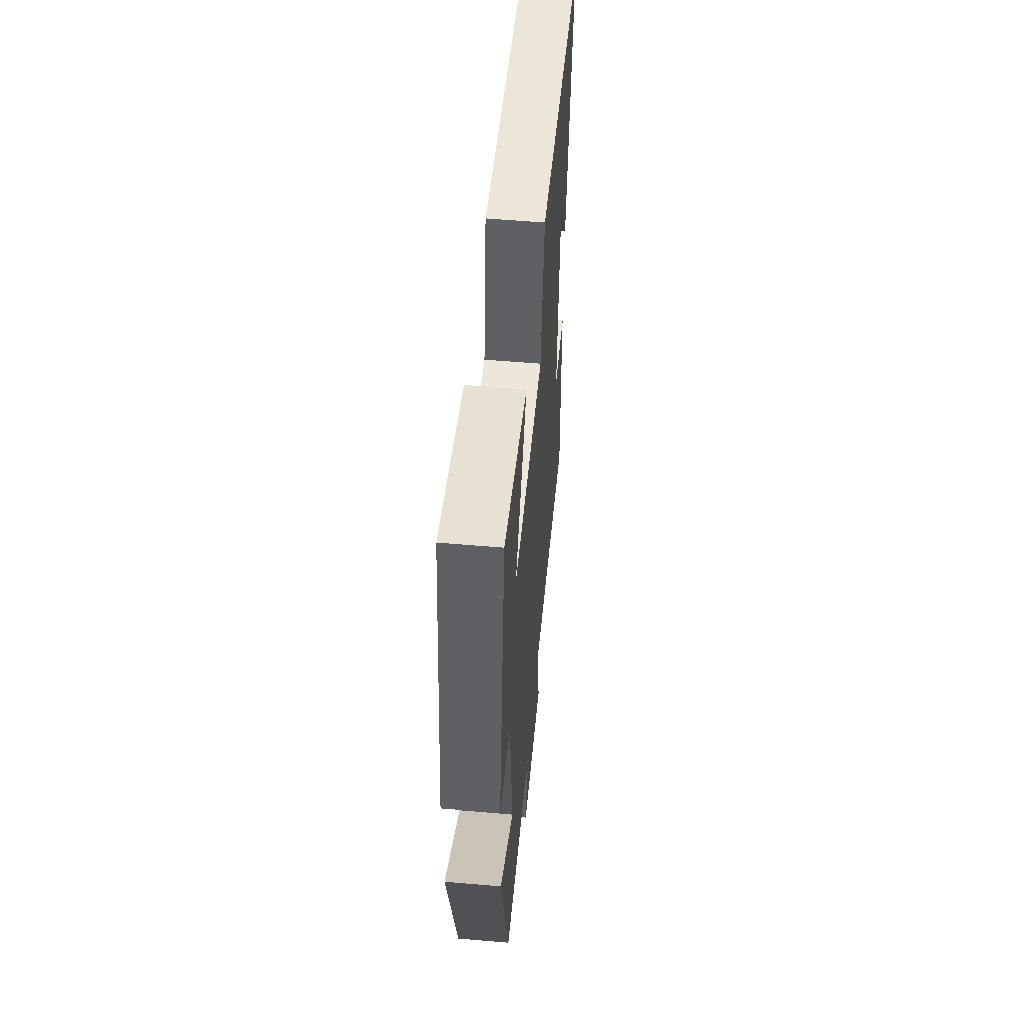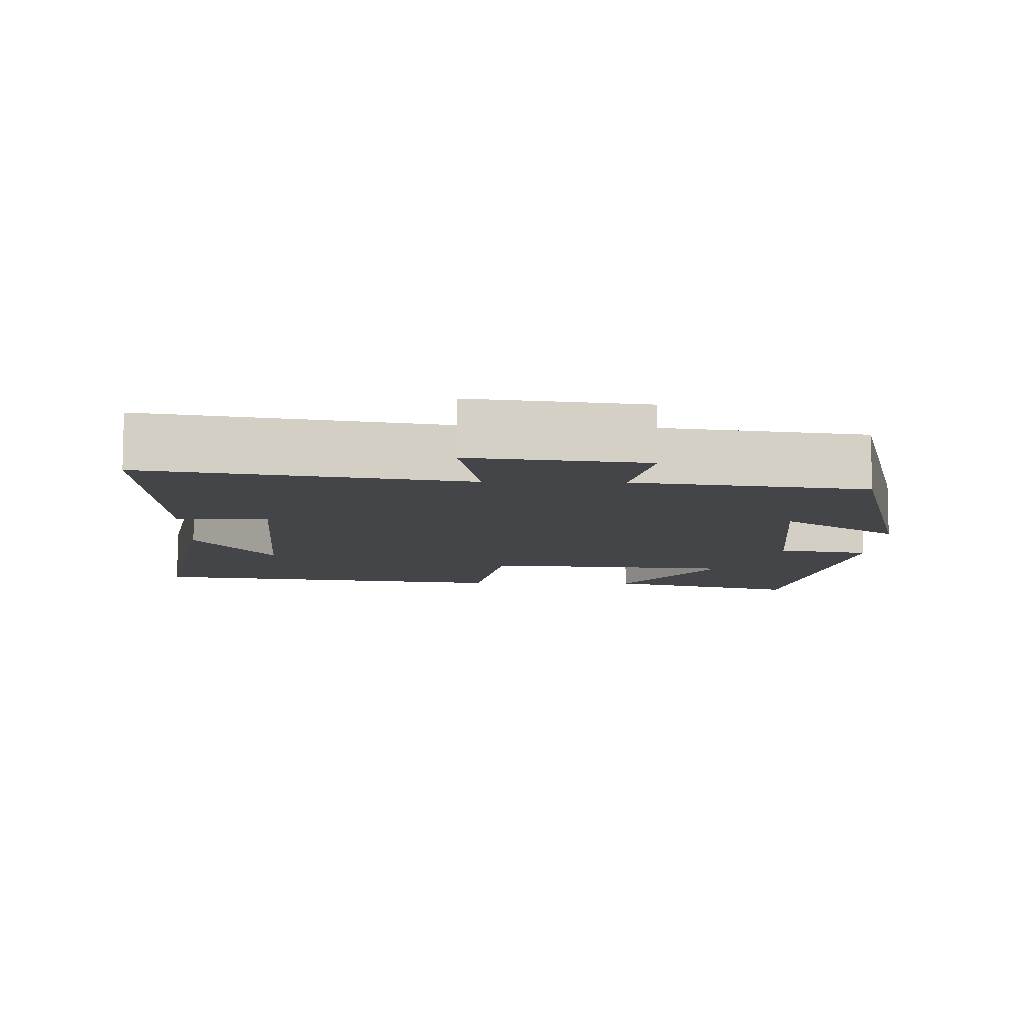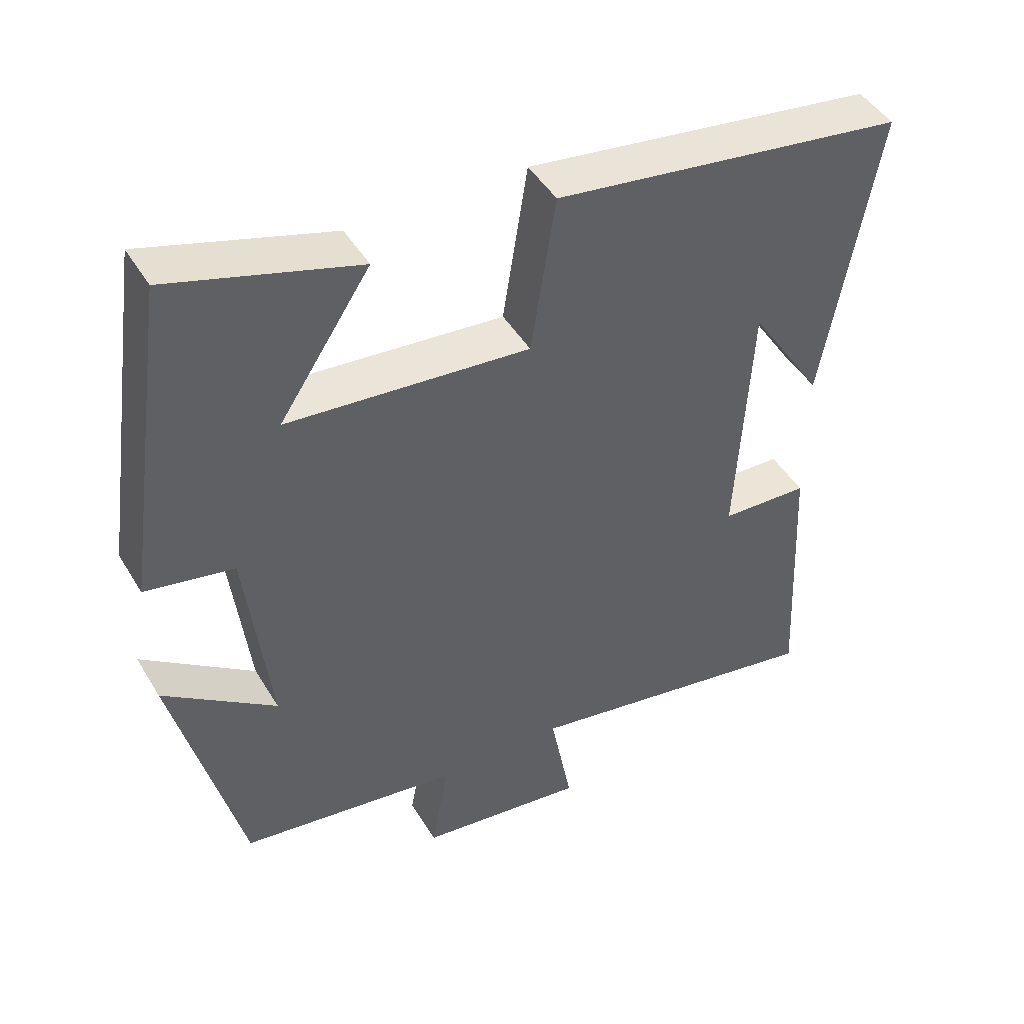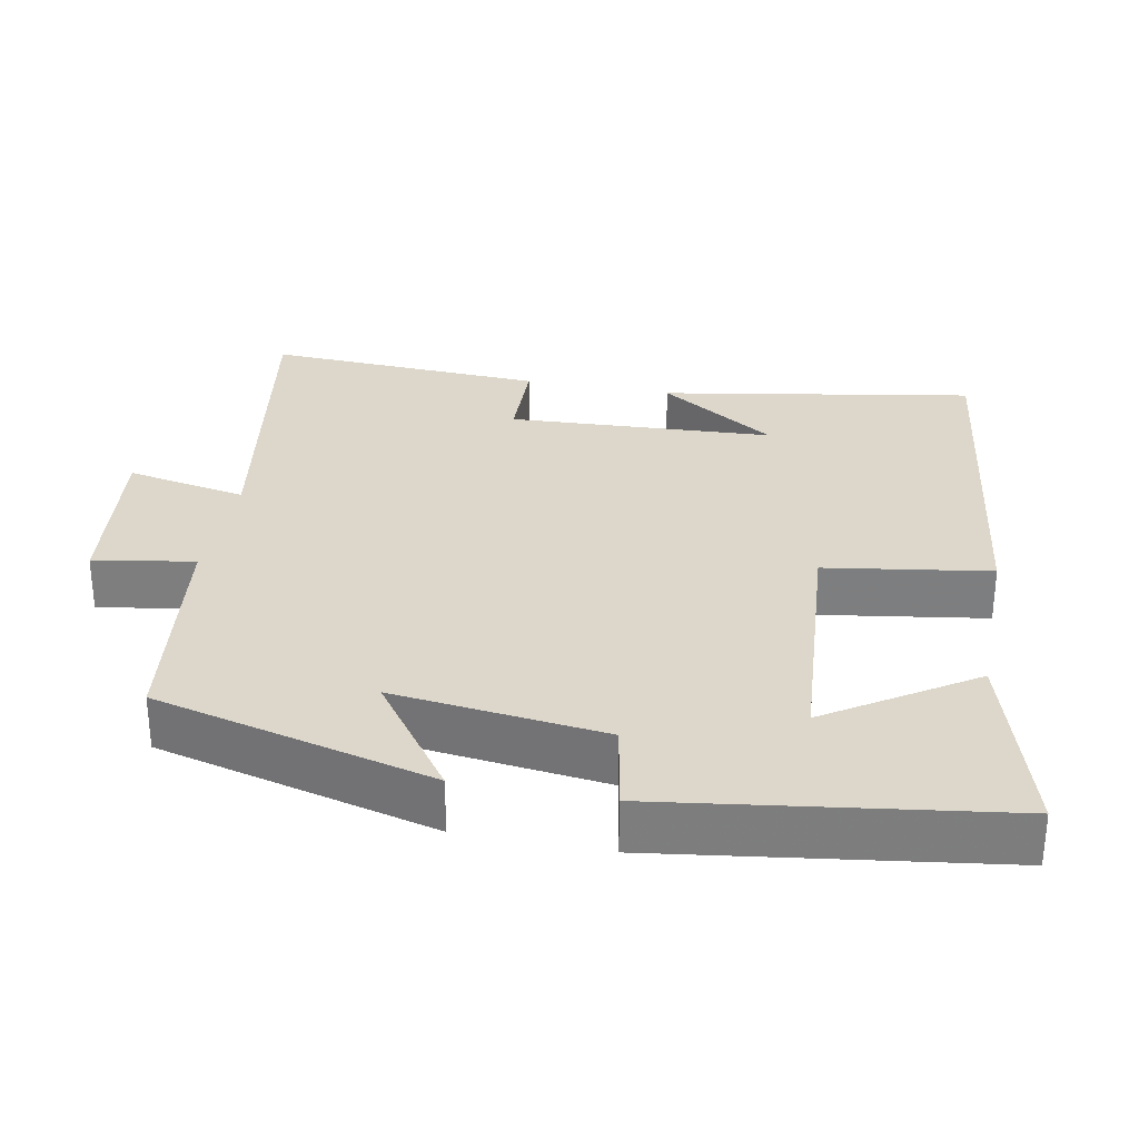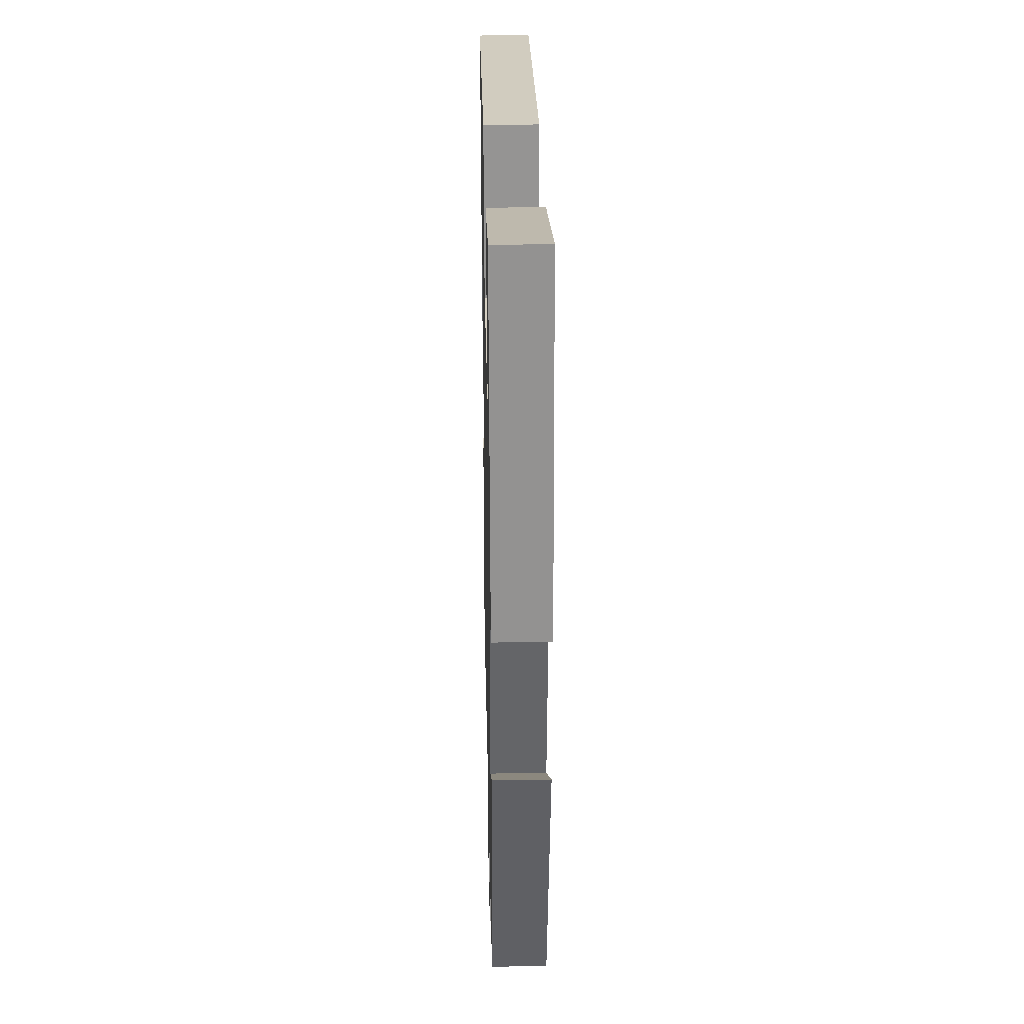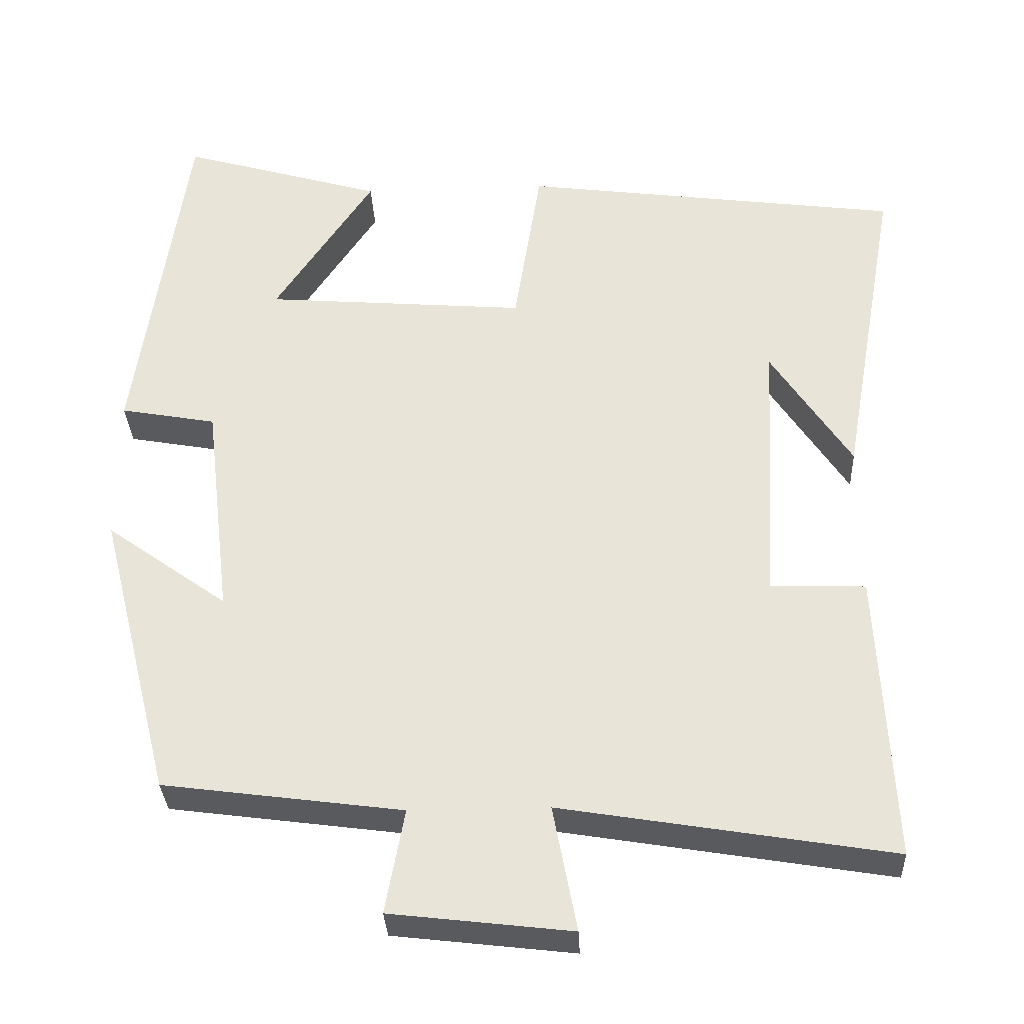
<metadata>
{"format":"obj","ext":"obj","renderer":"f3d","projection":"perspective","resolution":1024,"background":"white","views":[{"elev":55.4,"azim":-84.8,"up":"+Z"},{"elev":-9.0,"azim":178.4,"up":"+Y"},{"elev":45.7,"azim":-29.3,"up":"+Z"},{"elev":30.4,"azim":-78.9,"up":"+Y"},{"elev":31.8,"azim":-91.2,"up":"+Z"},{"elev":-32.5,"azim":2.7,"up":"+Z"}]}
</metadata>
<code>
v 0.575 0.07 0.433
v 0.5 0.07 0.01
v 0.396 0.07 0.17
v 0.376 0.07 -0.19
v 0.5 0.07 -0.194
v 0.518 0.07 -0.572
v 0.088 0.07 -0.5
v 0.119 0.07 -0.664
v -0.117 0.07 -0.636
v -0.092 0.07 -0.5
v -0.404 0.07 -0.458
v -0.5 0.07 -0.078
v -0.341 0.07 -0.193
v -0.375 0.07 0.095
v -0.5 0.07 0.118
v -0.434 0.07 0.578
v -0.169 0.07 0.5
v -0.298 0.07 0.305
v 0.044 0.07 0.277
v 0.079 0.07 0.5
v 0.575 0 0.433
v 0.5 0 0.01
v 0.396 0 0.17
v 0.376 0 -0.19
v 0.5 0 -0.194
v 0.518 0 -0.572
v 0.088 0 -0.5
v 0.119 0 -0.664
v -0.117 0 -0.636
v -0.092 0 -0.5
v -0.404 0 -0.458
v -0.5 0 -0.078
v -0.341 0 -0.193
v -0.375 0 0.095
v -0.5 0 0.118
v -0.434 0 0.578
v -0.169 0 0.5
v -0.298 0 0.305
v 0.044 0 0.277
v 0.079 0 0.5
f 19 20 1
f 15 16 17 18
f 14 15 18 19
f 13 14 19 1
f 10 11 12 13
f 7 8 9 10
f 7 10 13
f 6 7 13
f 5 6 13
f 4 5 13
f 3 4 13
f 1 2 3
f 1 3 13
f 21 40 39
f 38 37 36 35
f 39 38 35 34
f 21 39 34 33
f 33 32 31 30
f 30 29 28 27
f 33 30 27
f 33 27 26
f 33 26 25
f 33 25 24
f 33 24 23
f 23 22 21
f 33 23 21
f 1 21 22 2
f 2 22 23 3
f 3 23 24 4
f 4 24 25 5
f 5 25 26 6
f 6 26 27 7
f 7 27 28 8
f 8 28 29 9
f 9 29 30 10
f 10 30 31 11
f 11 31 32 12
f 12 32 33 13
f 13 33 34 14
f 14 34 35 15
f 15 35 36 16
f 16 36 37 17
f 17 37 38 18
f 18 38 39 19
f 19 39 40 20
f 20 40 21 1

</code>
